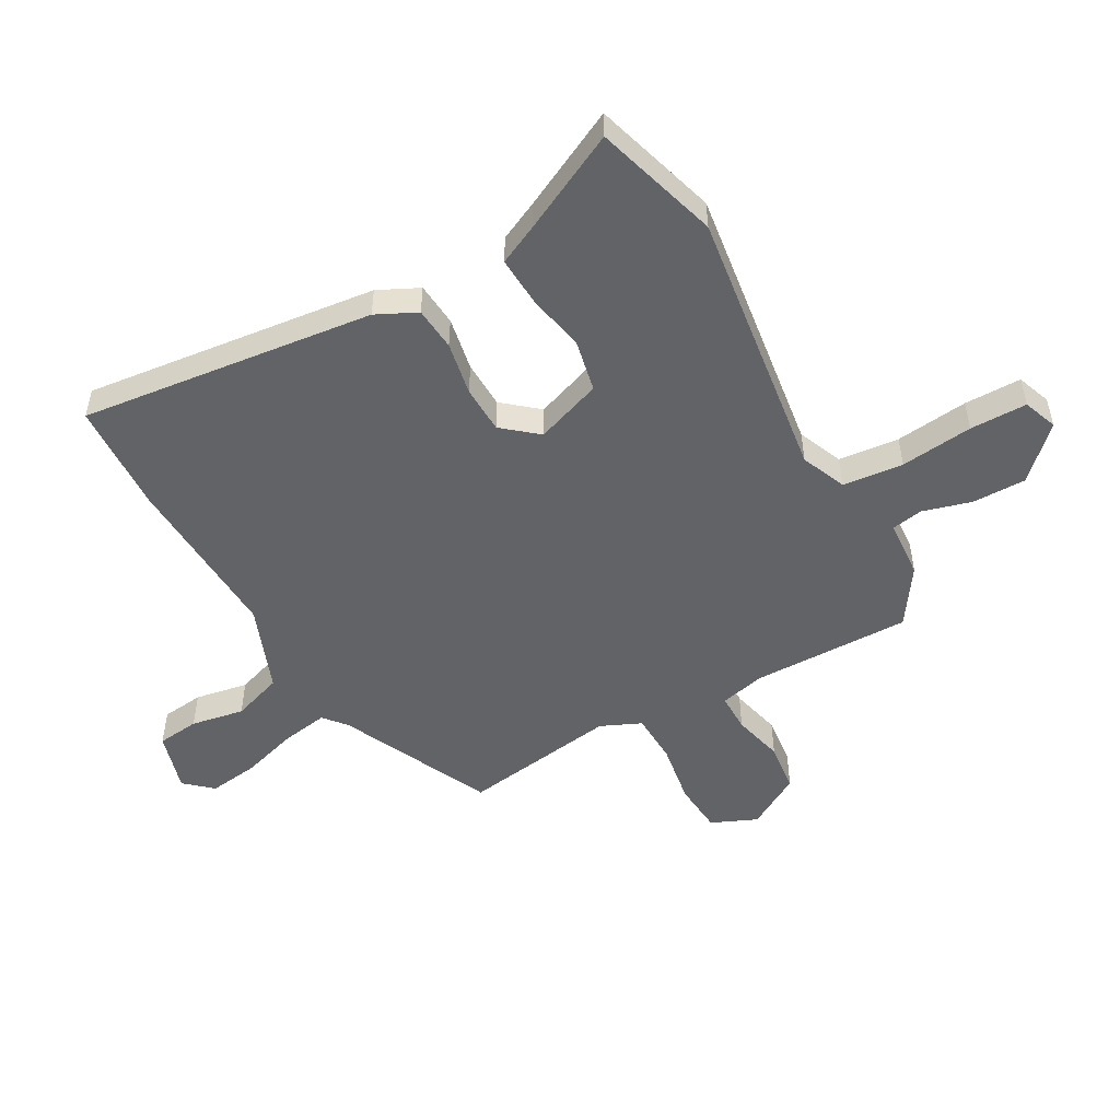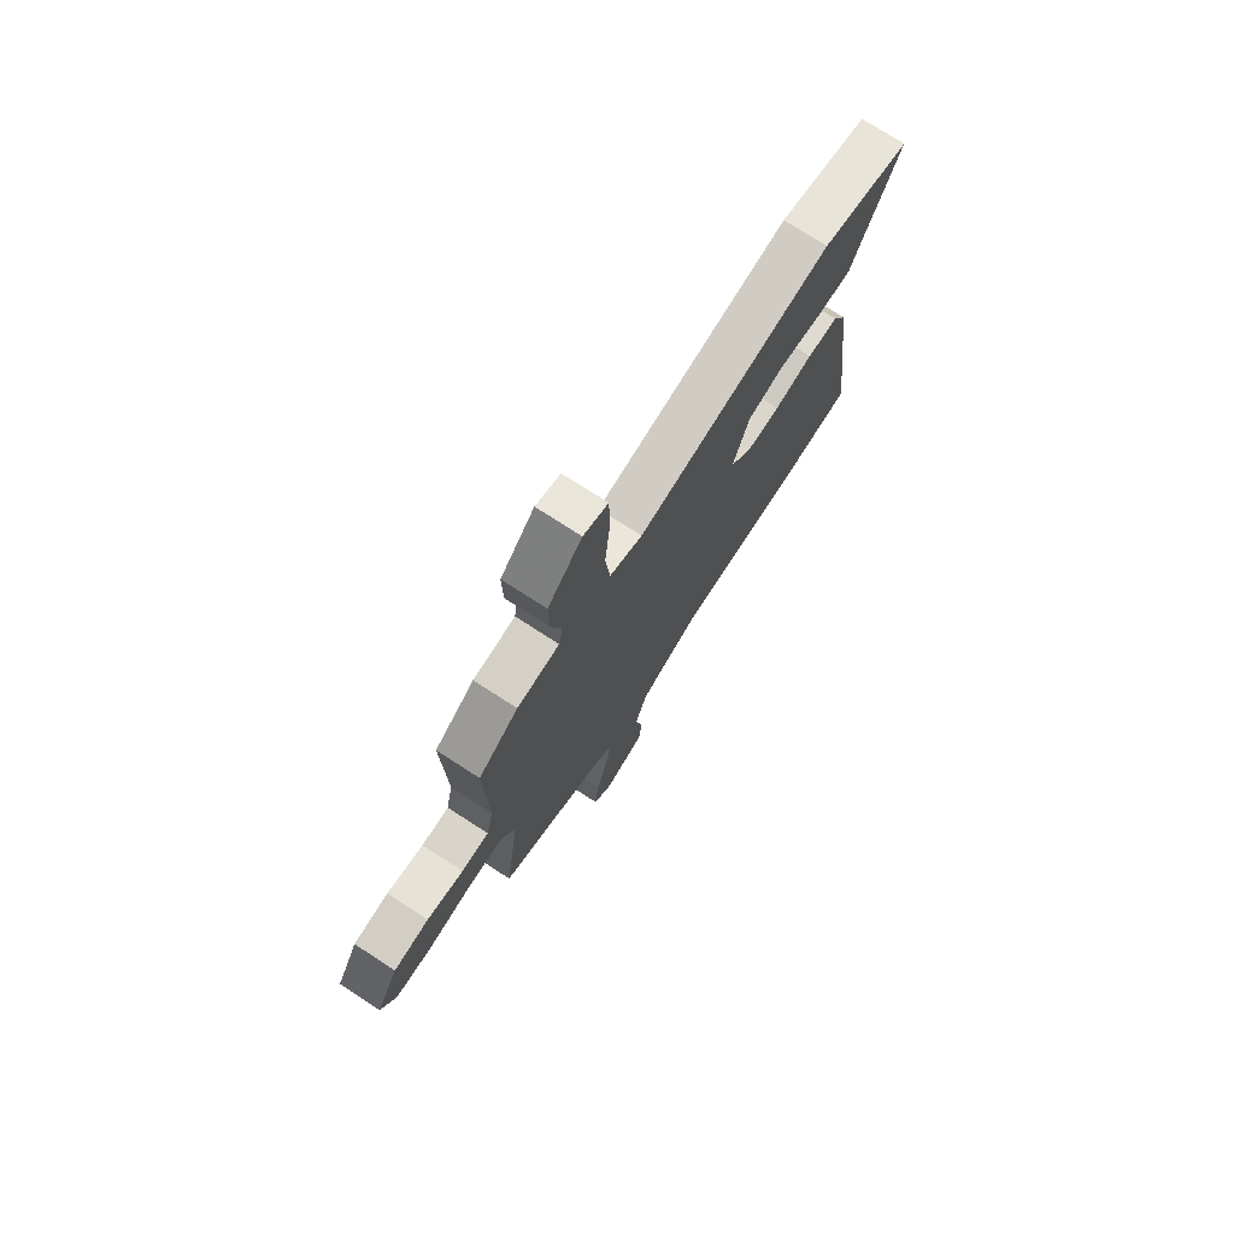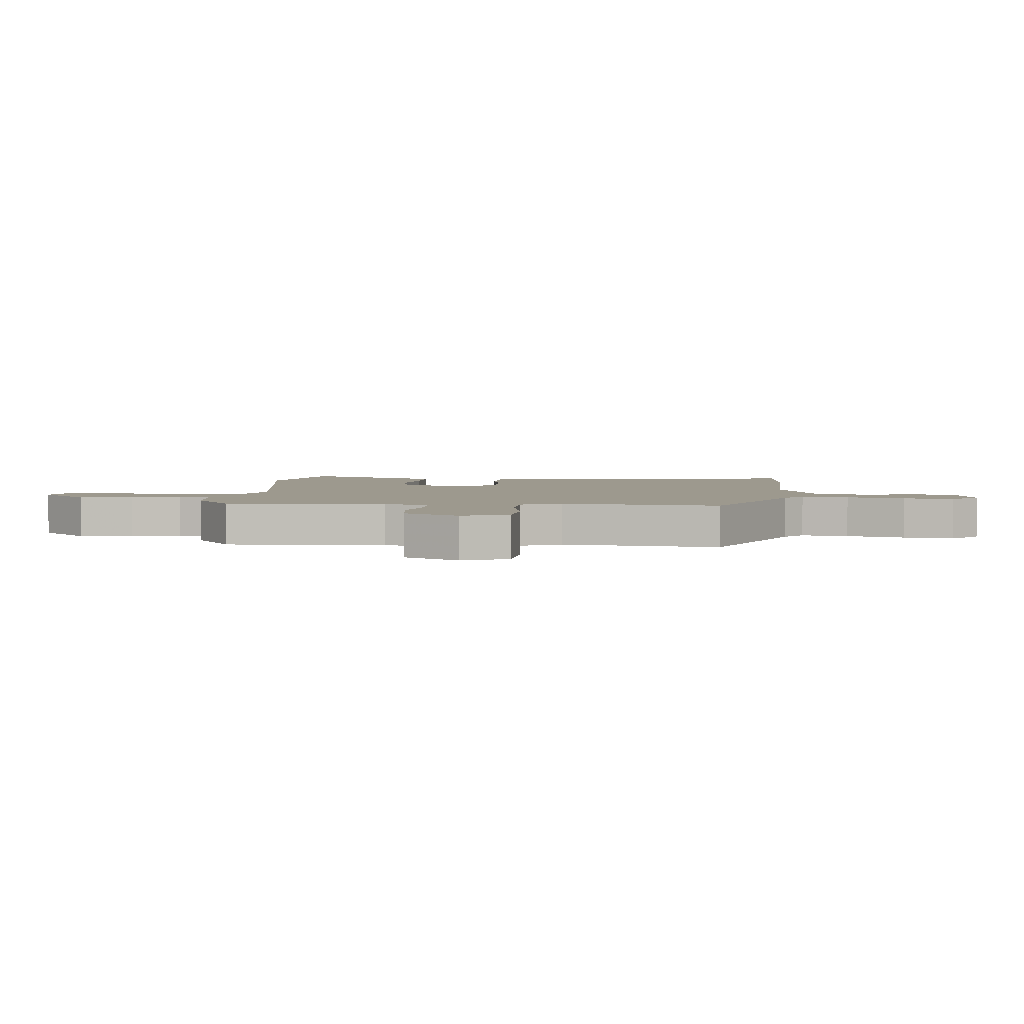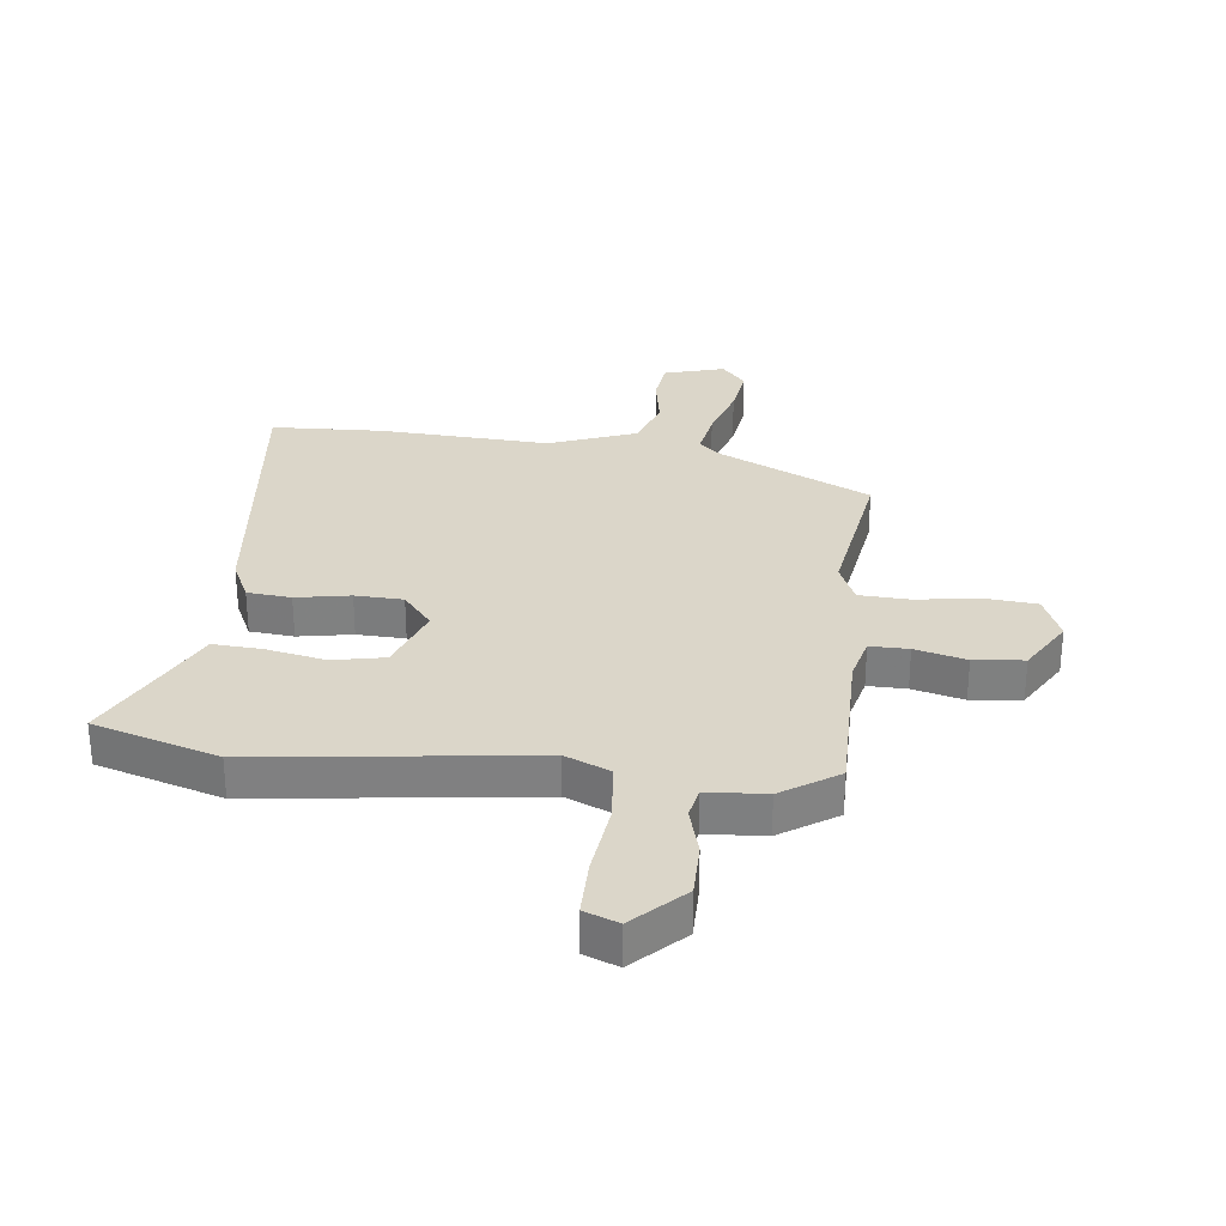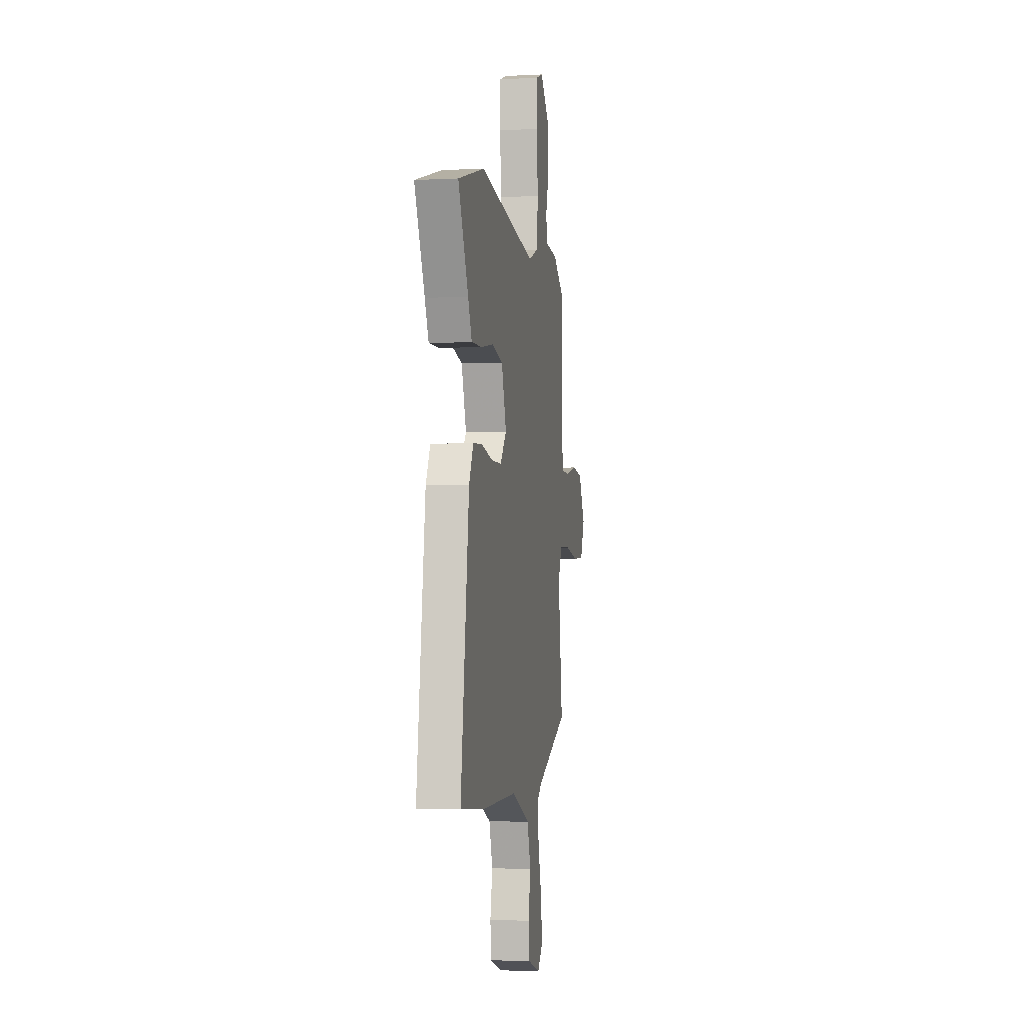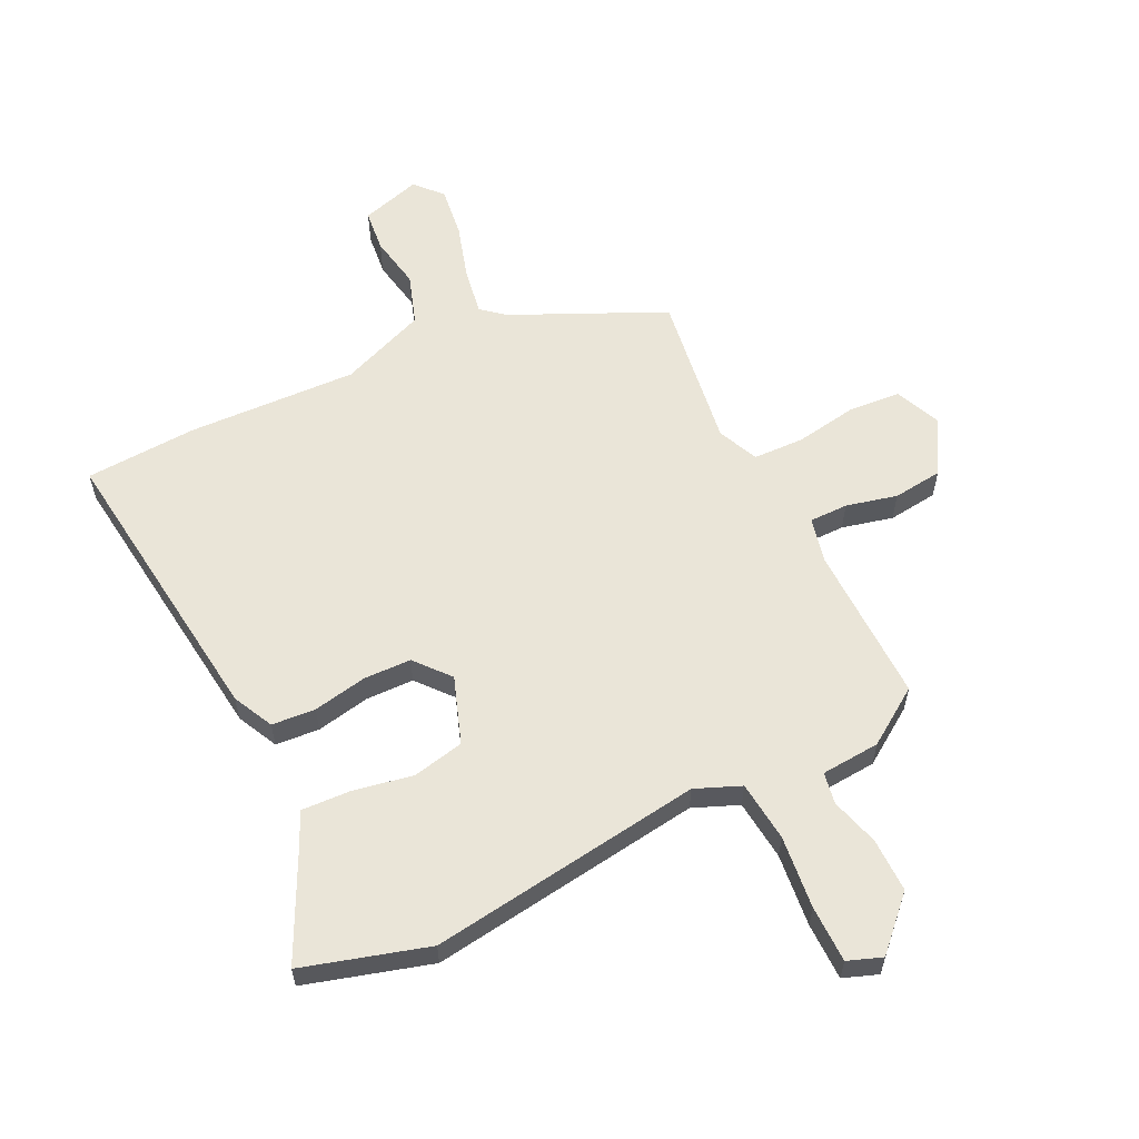
<metadata>
{"format":"obj","ext":"obj","renderer":"f3d","projection":"perspective","resolution":1024,"background":"white","views":[{"elev":-50.8,"azim":-59.9,"up":"+Y"},{"elev":74.7,"azim":122.9,"up":"+Z"},{"elev":3.4,"azim":95.2,"up":"+Y"},{"elev":30.0,"azim":8.0,"up":"+Y"},{"elev":-3.4,"azim":-80.2,"up":"+Z"},{"elev":59.1,"azim":-25.3,"up":"+Y"}]}
</metadata>
<code>
v 0.486 0.07 -0.385
v 0.224 0.07 -0.502
v 0.185 0.07 -0.534
v 0.197 0.07 -0.614
v 0.225 0.07 -0.712
v 0.235 0.07 -0.798
v 0.193 0.07 -0.844
v 0.09 0.07 -0.812
v 0.083 0.07 -0.739
v 0.101 0.07 -0.648
v 0.073 0.07 -0.561
v -0.074 0.07 -0.501
v -0.366 0.07 -0.509
v -0.557 0.07 -0.496
v -0.49 0.07 0.008
v -0.455 0.07 0.077
v -0.38 0.07 0.082
v -0.288 0.07 0.063
v -0.206 0.07 0.064
v -0.155 0.07 0.123
v -0.194 0.07 0.238
v -0.282 0.07 0.258
v -0.385 0.07 0.24
v -0.469 0.07 0.237
v -0.5 0.07 0.305
v -0.582 0.07 0.477
v -0.367 0.07 0.537
v 0.102 0.07 0.466
v 0.18 0.07 0.497
v 0.192 0.07 0.601
v 0.18 0.07 0.726
v 0.182 0.07 0.824
v 0.241 0.07 0.845
v 0.322 0.07 0.761
v 0.32 0.07 0.668
v 0.295 0.07 0.585
v 0.304 0.07 0.531
v 0.405 0.07 0.522
v 0.5 0.07 0.456
v 0.492 0.07 0.183
v 0.509 0.07 0.106
v 0.575 0.07 0.105
v 0.663 0.07 0.125
v 0.748 0.07 0.114
v 0.801 0.07 0.02
v 0.766 0.07 -0.058
v 0.677 0.07 -0.064
v 0.57 0.07 -0.045
v 0.483 0.07 -0.047
v 0.451 0.07 -0.116
v 0.486 0 -0.385
v 0.224 0 -0.502
v 0.185 0 -0.534
v 0.197 0 -0.614
v 0.225 0 -0.712
v 0.235 0 -0.798
v 0.193 0 -0.844
v 0.09 0 -0.812
v 0.083 0 -0.739
v 0.101 0 -0.648
v 0.073 0 -0.561
v -0.074 0 -0.501
v -0.366 0 -0.509
v -0.557 0 -0.496
v -0.49 0 0.008
v -0.455 0 0.077
v -0.38 0 0.082
v -0.288 0 0.063
v -0.206 0 0.064
v -0.155 0 0.123
v -0.194 0 0.238
v -0.282 0 0.258
v -0.385 0 0.24
v -0.469 0 0.237
v -0.5 0 0.305
v -0.582 0 0.477
v -0.367 0 0.537
v 0.102 0 0.466
v 0.18 0 0.497
v 0.192 0 0.601
v 0.18 0 0.726
v 0.182 0 0.824
v 0.241 0 0.845
v 0.322 0 0.761
v 0.32 0 0.668
v 0.295 0 0.585
v 0.304 0 0.531
v 0.405 0 0.522
v 0.5 0 0.456
v 0.492 0 0.183
v 0.509 0 0.106
v 0.575 0 0.105
v 0.663 0 0.125
v 0.748 0 0.114
v 0.801 0 0.02
v 0.766 0 -0.058
v 0.677 0 -0.064
v 0.57 0 -0.045
v 0.483 0 -0.047
v 0.451 0 -0.116
f 46 47 48
f 45 46 48
f 44 45 48
f 43 44 48
f 42 43 48
f 41 42 48 49
f 40 41 49 50
f 39 40 50
f 38 39 50
f 37 38 50
f 34 35 36
f 33 34 36
f 32 33 36
f 31 32 36
f 30 31 36
f 29 30 36 37
f 50 1 2
f 37 50 2
f 29 37 2
f 28 29 2
f 25 26 27 28
f 24 25 28
f 23 24 28
f 22 23 28
f 16 17 18
f 15 16 18
f 14 15 18
f 13 14 18
f 12 13 18
f 11 12 18 19
f 8 9 10
f 7 8 10
f 6 7 10
f 5 6 10
f 4 5 10
f 3 4 10 11
f 11 19 20
f 3 11 20
f 2 3 20
f 21 22 28
f 2 20 21 28
f 98 97 96
f 98 96 95
f 98 95 94
f 98 94 93
f 98 93 92
f 99 98 92 91
f 100 99 91 90
f 100 90 89
f 100 89 88
f 100 88 87
f 86 85 84
f 86 84 83
f 86 83 82
f 86 82 81
f 86 81 80
f 87 86 80 79
f 52 51 100
f 52 100 87
f 52 87 79
f 52 79 78
f 78 77 76 75
f 78 75 74
f 78 74 73
f 78 73 72
f 68 67 66
f 68 66 65
f 68 65 64
f 68 64 63
f 68 63 62
f 69 68 62 61
f 60 59 58
f 60 58 57
f 60 57 56
f 60 56 55
f 60 55 54
f 61 60 54 53
f 70 69 61
f 70 61 53
f 70 53 52
f 78 72 71
f 78 71 70 52
f 1 51 52 2
f 2 52 53 3
f 3 53 54 4
f 4 54 55 5
f 5 55 56 6
f 6 56 57 7
f 7 57 58 8
f 8 58 59 9
f 9 59 60 10
f 10 60 61 11
f 11 61 62 12
f 12 62 63 13
f 13 63 64 14
f 14 64 65 15
f 15 65 66 16
f 16 66 67 17
f 17 67 68 18
f 18 68 69 19
f 19 69 70 20
f 20 70 71 21
f 21 71 72 22
f 22 72 73 23
f 23 73 74 24
f 24 74 75 25
f 25 75 76 26
f 26 76 77 27
f 27 77 78 28
f 28 78 79 29
f 29 79 80 30
f 30 80 81 31
f 31 81 82 32
f 32 82 83 33
f 33 83 84 34
f 34 84 85 35
f 35 85 86 36
f 36 86 87 37
f 37 87 88 38
f 38 88 89 39
f 39 89 90 40
f 40 90 91 41
f 41 91 92 42
f 42 92 93 43
f 43 93 94 44
f 44 94 95 45
f 45 95 96 46
f 46 96 97 47
f 47 97 98 48
f 48 98 99 49
f 49 99 100 50
f 50 100 51 1

</code>
